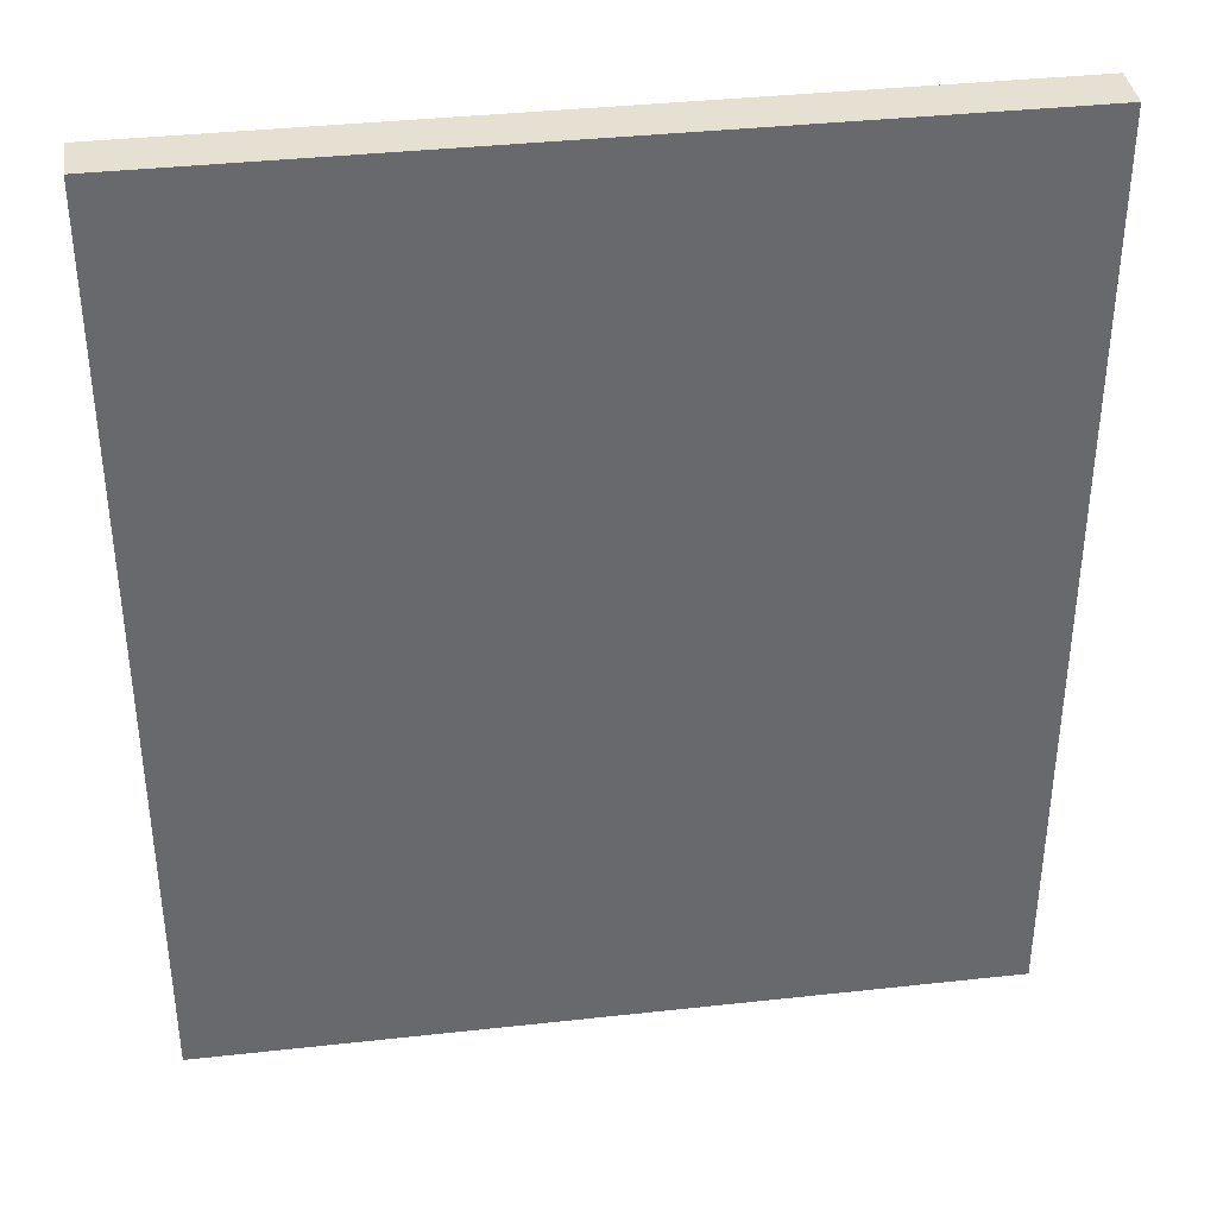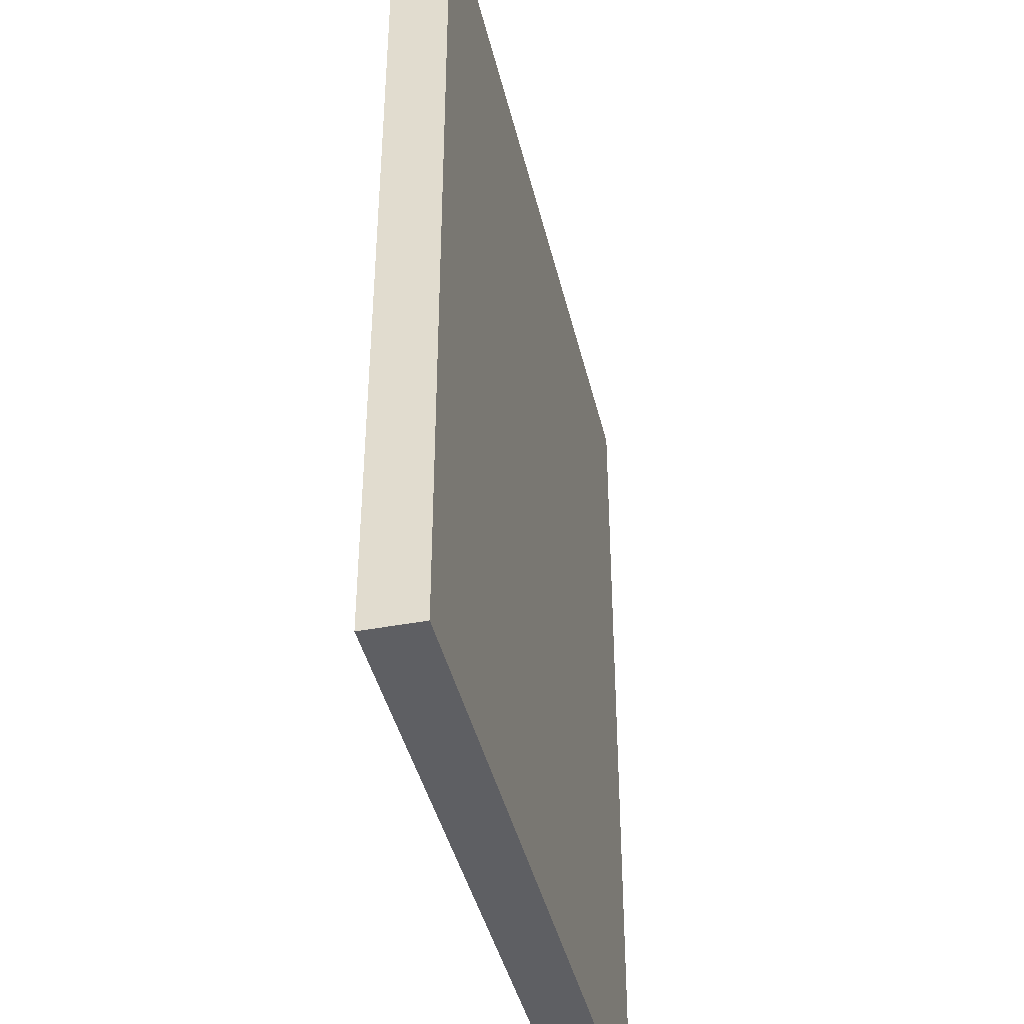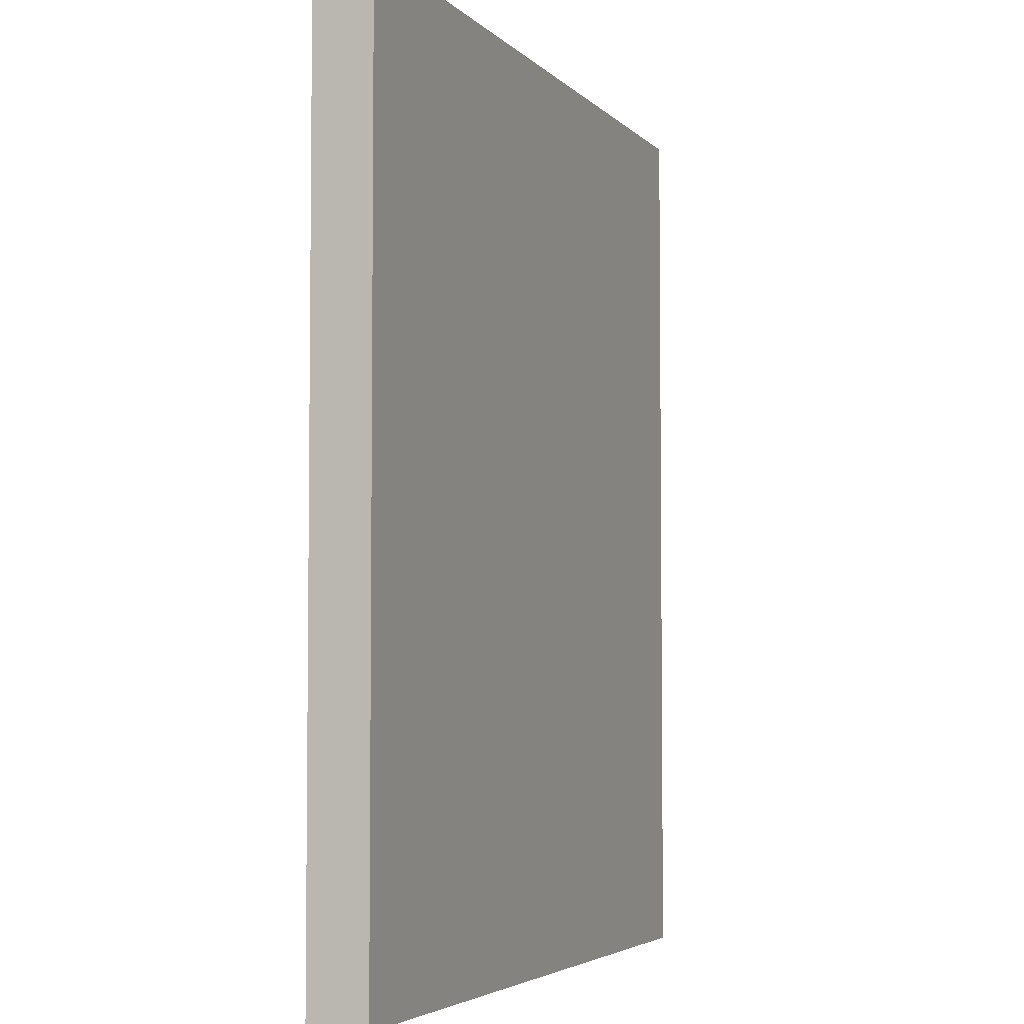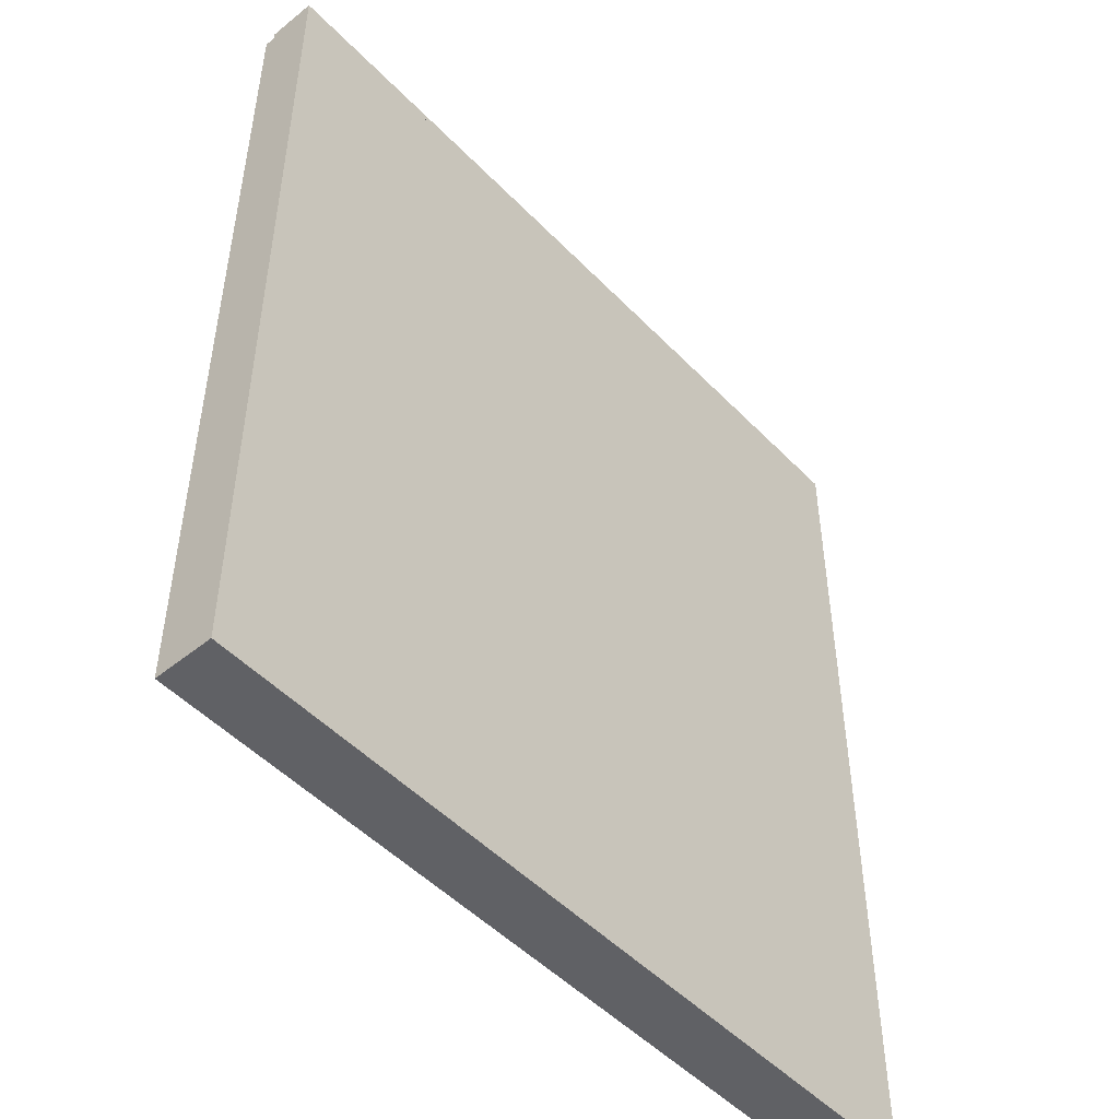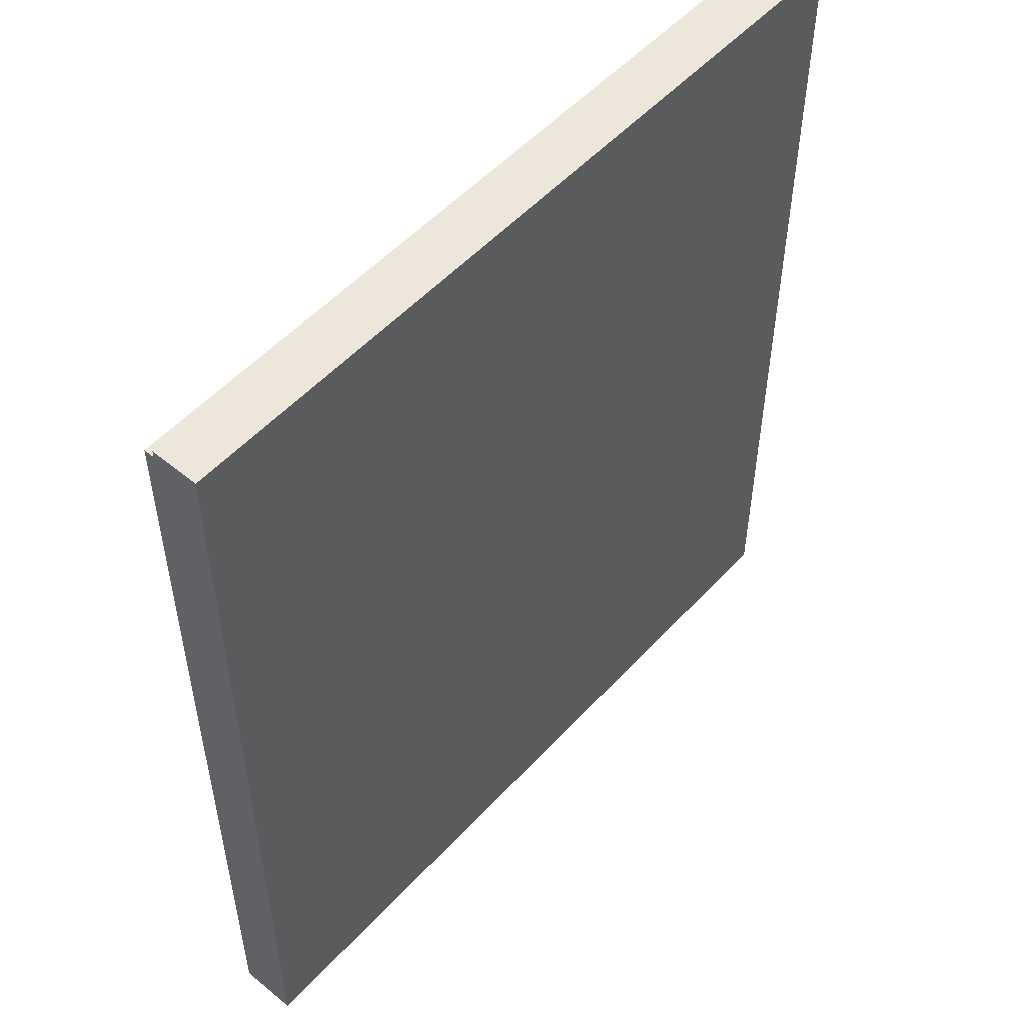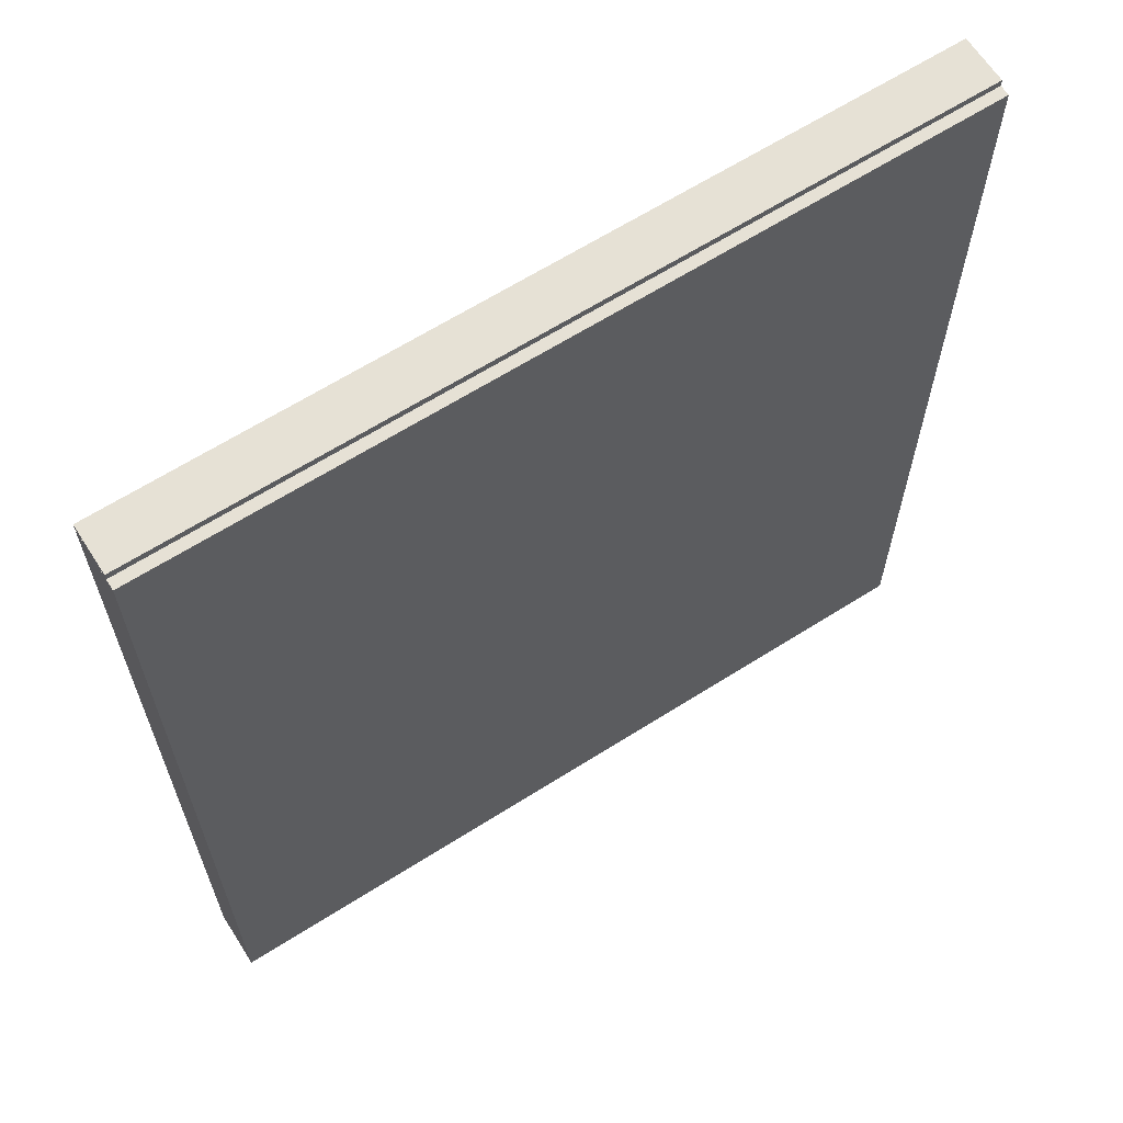
<metadata>
{"format":"obj","ext":"obj","renderer":"f3d","projection":"perspective","resolution":1024,"background":"white","views":[{"elev":37.7,"azim":172.0,"up":"+Y"},{"elev":-41.6,"azim":103.0,"up":"+Y"},{"elev":-4.3,"azim":-68.7,"up":"+Y"},{"elev":-49.7,"azim":131.7,"up":"+Y"},{"elev":53.0,"azim":131.3,"up":"+Y"},{"elev":64.4,"azim":-32.6,"up":"+Y"}]}
</metadata>
<code>
v -0.5831 0.6959 0.382
v 0.5552 0.6959 0.382
v -0.5832 -0.6096 0.382
v -0.5832 0.6959 0.382
v 0.5552 -0.5574 0.382
v 0.5552 -0.6096 0.382
v -0.5831 0.6959 0.4656
v -0.5831 0.7063 0.382
v 0.5604 0.6959 0.4506
v 0.5604 -0.5574 0.382
v -0.5832 -0.6096 0.4656
v -0.5048 -0.6096 0.382
v 0.4769 -0.6096 0.382
v -0.5832 0.6959 0.4656
v -0.5831 0.6959 0.4506
v 0.5604 0.6959 0.382
v 0.5604 -0.6096 0.382
v 0.4769 -0.5574 0.382
v -0.5048 -0.5574 0.382
v 0.5604 -0.6096 0.4656
v 0.5604 0.6959 0.4656
v 0.5604 0.7063 0.382
v -0.5831 0.7063 0.4506
v 0.5604 0.7063 0.4506
v 0.5604 -0.5574 0.4656
f 1 7 4
f 2 4 1
f 1 4 2
f 8 2 1
f 1 2 8
f 1 9 2
f 2 9 1
f 10 5 2
f 2 5 10
f 5 4 2
f 2 4 5
f 3 4 11
f 4 12 3
f 3 12 4
f 13 6 3
f 14 4 7
f 15 7 1
f 2 8 16
f 16 8 2
f 1 8 15
f 9 1 15
f 15 1 9
f 2 9 16
f 16 9 2
f 5 17 6
f 6 17 5
f 6 18 5
f 5 18 6
f 17 5 10
f 10 5 17
f 10 2 16
f 16 2 10
f 18 4 5
f 5 4 18
f 14 11 4
f 12 11 3
f 3 11 12
f 12 4 19
f 19 4 12
f 12 13 3
f 18 6 13
f 13 6 18
f 20 13 6
f 6 13 20
f 7 21 14
f 7 15 21
f 16 8 22
f 22 8 16
f 23 15 8
f 9 15 24
f 9 21 15
f 9 24 16
f 16 17 9
f 20 6 17
f 17 6 20
f 10 17 16
f 19 4 18
f 18 4 19
f 14 25 11
f 11 12 20
f 20 12 11
f 19 18 12
f 20 12 13
f 13 12 20
f 13 12 18
f 21 25 14
f 22 24 8
f 22 16 24
f 23 24 15
f 23 8 24
f 9 17 21
f 20 25 17
f 20 11 25
f 21 17 25
f 3 6 13
f 3 13 12
f 12 18 19
f 18 12 13
f 4 7 1
f 11 4 3
f 7 4 14
f 1 7 15
f 4 11 14
f 14 21 7
f 9 17 16
f 16 17 10
f 11 25 14
f 14 25 21
f 21 17 9
f 17 25 20
f 25 11 20
f 25 17 21
f 15 8 1
f 21 15 7
f 8 15 23
f 24 15 9
f 15 21 9
f 16 24 9
f 8 24 22
f 24 16 22
f 15 24 23
f 24 8 23

</code>
